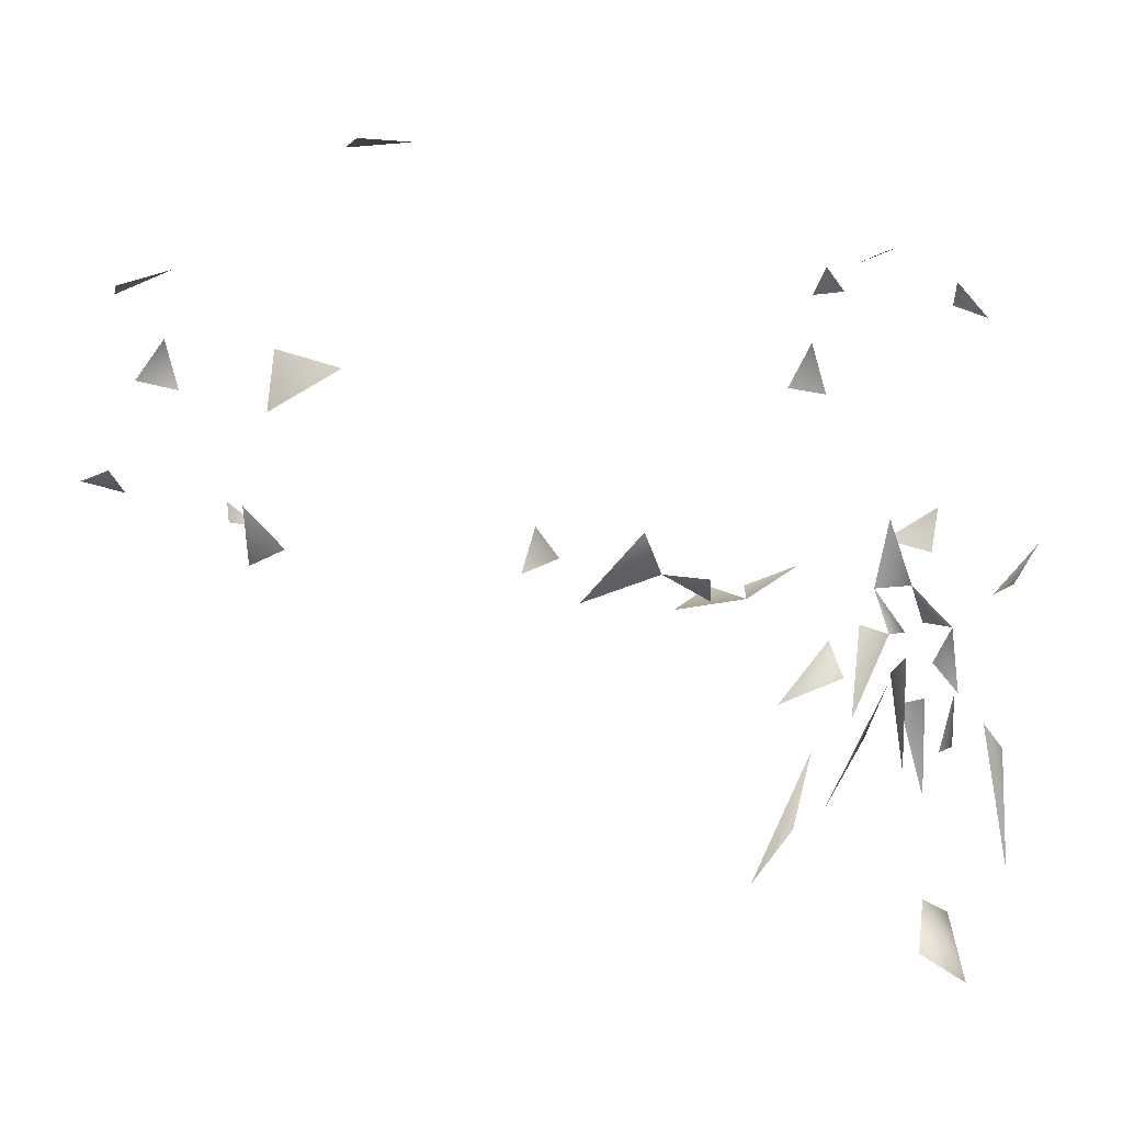
<metadata>
{"format":"obj","ext":"obj","renderer":"f3d","projection":"perspective","resolution":1024,"background":"white","views":[{"elev":39.7,"azim":158.1,"up":"+Z"}]}
</metadata>
<code>
g group0
v -0.4219 -0.2243 0.03602
v -0.4233 -0.1816 -0.01321
v -0.3946 -0.2278 -0.02668
v -0.3413 0.05578 0.3529
v -0.379 0.03202 0.3388
v -0.337 0.02231 0.3223
v -0.2076 0.05867 -0.08219
v -0.2301 0.006327 -0.1099
v -0.2889 0.02819 -0.08026
v 0.2962 -0.3347 -0.1117
v 0.2858 -0.3791 -0.1157
v 0.253 -0.363 -0.1529
v -0.1725 0.3805 0.02061
v -0.2459 0.3151 0.06
v -0.2166 0.3026 0.07324
v 0.3242 0.03861 0.1391
v 0.3519 -0.01592 0.1656
v 0.3548 -0.0002603 0.09656
v 0.09713 -0.3702 0.3573
v 0.02657 -0.3845 0.3285
v 0.1041 -0.3957 0.3324
v -0.4232 -0.204 0.1584
v -0.4439 -0.1937 0.1246
v -0.4184 -0.2252 0.1066
v -0.2921 0.1234 0.2748
v -0.3167 0.1382 0.2955
v -0.3511 0.1484 0.3311
v 0.2279 -0.03764 0.2947
v 0.2825 -0.09792 0.2945
v 0.3079 -0.05257 0.2499
v -0.02331 0.4646 -0.08522
v -0.07476 0.4512 -0.03717
v -0.1194 0.3963 0.00856
v -0.2435 0.3287 0.003496
v -0.1876 0.3838 -0.008342
v -0.1285 0.4159 -0.06306
v -0.3516 0.2328 -0.1378
v -0.3467 0.2599 -0.2662
v -0.3189 0.2323 -0.1358
v -0.3761 0.2537 -0.1199
v -0.3701 0.2721 -0.185
v -0.366 0.2526 -0.2101
v -0.461 0.2512 0.06944
v -0.4228 0.2708 0.03833
v -0.4116 0.2506 0.01134
v -0.2734 0.3019 0.04312
v -0.24 0.2859 0.102
v -0.4899 0.05213 0.2311
v -0.4656 0.01587 0.2311
v -0.4673 0.01664 0.2626
v -0.3886 0.2973 0.1181
v -0.3663 0.294 0.02691
v -0.4439 0.2816 0.1337
v 0.365 -0.4563 0.03588
v 0.3193 -0.4794 0.06975
v 0.3124 -0.461 0.003927
v -0.1288 0.03211 -0.09481
v -0.1945 -0.01453 -0.1161
v 0.4497 -0.2315 0.08588
v 0.4795 -0.2457 0.06884
v 0.431 -0.2483 0.0363
v 0.3847 -0.3951 0.2145
v 0.3069 -0.4464 0.1859
v 0.3823 -0.4225 0.185
v -0.04746 -0.2474 -0.2329
v -0.0779 -0.2758 -0.1867
v -0.0895 -0.2238 -0.2023
v 0.1755 -0.4849 -0.1199
v -0.1628 -0.489 -0.1612
v -0.07765 -0.4909 -0.1697
v -0.3286 0.3693 -0.3441
v -0.3148 0.4455 -0.3794
v -0.3202 0.3278 -0.3615
v -0.3822 0.3526 -0.1207
v -0.358 0.3452 -0.08031
v -0.3672 0.4147 -0.2466
v -0.2177 0.2785 -0.02355
v -0.1425 0.2743 -0.0397
v -0.2193 0.236 -0.004164
v -0.2536 0.281 0.188
v -0.2789 0.2958 0.1016
v -0.335 0.3235 -0.04724
v -0.3365 0.294 0.0231
v -0.3171 0.2935 -0.02182
v -0.3018 0.2887 0.03722
v -0.2981 0.2701 -0.0256
v -0.2927 0.2496 -0.06579
v -0.286 0.3081 -0.1611
v -0.08157 0.09796 0.02434
v -0.1409 0.1006 -0.03121
v -0.1333 0.1152 0.01416
v -0.05691 0.1039 0.09615
v 0.02592 0.1235 0.03747
v -0.2897 0.3818 -0.3862
v -0.4092 0.1203 -0.02762
v -0.3777 0.06646 -0.0402
v -0.4415 0.07083 -0.0082
v -0.3998 0.09594 0.3474
v -0.4551 0.2191 0.2435
v -0.4662 0.2037 0.2145
v -0.469 0.1584 0.2583
v 0.04006 0.4277 -0.1808
v -0.02534 0.4179 -0.1329
v 0.02723 0.4569 -0.1786
v -0.1289 0.2647 -0.01688
v -0.01284 0.3267 -0.07918
v -0.005559 0.3182 -0.05855
v 0.1911 -0.04905 -0.1327
v 0.2414 -0.0559 -0.1295
v 0.2029 -0.08449 -0.1413
v 0.2139 0.1141 0.01581
v 0.2623 0.09657 0.06854
v 0.3067 0.05702 0.04301
v -0.4618 0.1299 0.02646
v -0.4382 0.2041 0.0341
v -0.4184 0.1871 -0.001928
v 0.07269 0.1304 0.1551
v 0.1584 0.1354 0.1367
v 0.09507 0.1394 0.09779
v 0.1101 0.05942 0.256
v 0.1968 0.04003 0.2467
v 0.1622 0.08726 0.2293
v -0.4624 0.2704 0.09448
v 0.2698 -0.4604 0.1994
v 0.3502 -0.4525 0.1564
v 0.008965 -0.4827 0.3078
v -0.09576 -0.4838 0.2656
v 0.04394 -0.4691 0.1943
v 0.3502 -0.07245 0.2152
v 0.3017 0.02764 0.2075
v -0.2031 -0.07645 0.2906
v -0.2395 -0.06262 0.2816
v -0.2393 -0.1247 0.2973
v -0.122 0.03184 0.2232
v -0.1443 0.07353 0.1914
v -0.2233 0.02111 0.2367
v -0.2826 0.1908 0.2307
v -0.3056 0.2187 0.2629
v -0.2964 0.1665 0.2505
v -0.459 -0.07417 0.1605
v -0.4704 -0.1141 0.1356
v -0.438 -0.1384 0.1922
v -0.3155 -0.4537 -0.03443
v -0.2021 -0.4891 -0.08353
v -0.3124 -0.4899 -0.03499
v 0.018 0.4615 -0.1377
v -0.01945 0.4918 -0.09671
v 0.03898 -0.3122 -0.2219
v 0.1154 -0.2702 -0.2086
v 0.1227 -0.2991 -0.2094
v 0.02231 -0.12 -0.2279
v 0.09073 -0.08717 -0.1933
v 0.1318 -0.1096 -0.2025
v -0.01909 0.4897 -0.1238
v -0.09468 0.4466 -0.05372
v 0.01116 0.4901 -0.1482
v 0.2624 0.09516 0.127
v 0.4811 -0.3186 0.02498
v 0.4854 -0.3583 0.07136
v 0.4652 -0.3791 0.03021
v 0.4842 -0.2801 0.1548
v 0.4954 -0.2595 0.09176
v 0.4736 -0.2406 0.1274
v -0.4087 -0.192 0.2166
v -0.4476 -0.1606 0.1542
v 0.1218 -0.1113 0.3647
v 0.04089 -0.1283 0.3744
v 0.04597 -0.1976 0.3801
v -0.3438 0.4542 -0.3597
v -0.3324 0.4601 -0.3485
v -0.4787 0.1429 0.06398
v 0.005347 0.1232 0.09918
v -0.3204 -0.2939 -0.01537
v -0.3063 -0.2254 -0.09885
v -0.2421 -0.4404 -0.05392
v -0.2669 -0.4052 -0.01154
v -0.3219 0.2659 -0.2593
v -0.2677 0.2326 -0.004274
v -0.2667 0.2887 0.009505
v -0.2564 -0.4163 0.295
v -0.2915 -0.4645 0.2929
v -0.2452 -0.4509 0.3128
v -0.2908 -0.4851 0.1344
v -0.3094 -0.4811 0.2642
v -0.3235 -0.4773 0.2135
v -0.1422 -0.4817 0.281
v -0.2502 -0.4725 0.3094
v 0.1077 0.1348 0.02497
v 0.01206 0.1027 -0.01566
v -0.02059 0.3512 -0.1013
v 0.04337 0.4514 -0.1756
v 0.04842 0.3645 -0.1206
v 0.04512 0.3866 -0.155
v 0.06211 0.1177 0.1883
v 0.1369 0.1169 0.1936
v -0.006767 0.07007 0.2232
v -0.04542 -0.03172 0.2823
v 0.02995 0.06124 0.2464
v -0.1672 0.09346 -0.05337
v -0.03058 0.03529 -0.09286
v 0.001459 0.07136 -0.05385
v -0.003046 0.02673 -0.108
v -0.4168 -0.06247 -0.03262
v -0.4265 -0.02214 0.0004756
v -0.3689 -0.03577 -0.06442
v -0.184 0.2314 0.01756
v -0.2264 0.2118 0.009319
v 0.4834 -0.323 0.1578
v 0.4537 -0.334 0.1897
v 0.4746 -0.3708 0.1423
v 0.3393 -0.3982 0.2104
v 0.3878 -0.3247 0.2106
v 0.4529 -0.2827 0.1864
v 0.4021 -0.2784 0.1811
v -0.2921 0.3617 -0.3085
v -0.2841 0.3718 -0.3744
v -0.2951 0.4223 -0.3495
v -0.3238 0.4104 -0.2816
v -0.2976 0.3682 -0.2708
v -0.293 0.3249 -0.1313
v 0.2788 0.05911 -0.0177
v -0.4417 0.118 -0.009981
v -0.4874 0.05183 0.2753
v -0.45 0.03138 0.3109
v -0.3077 -0.08657 0.2851
v -0.3208 -0.04872 0.2721
v -0.3592 -0.1008 0.273
v -0.3782 0.008878 0.3055
v -0.3102 0.05065 0.3246
v -0.4264 0.2004 0.2941
v -0.3923 0.229 0.2912
v -0.4306 0.2513 0.2329
v -0.3013 0.446 -0.3684
v -0.1764 -0.4833 0.1297
v -0.1451 -0.487 0.1895
v -0.2116 -0.4857 0.195
v -0.1071 -0.4896 0.1055
v -0.08039 -0.488 0.0981
v -0.002236 -0.3502 -0.2074
v -0.03058 -0.3004 -0.2181
v 0.003368 -0.2998 -0.2296
v -0.1963 -0.3596 -0.057
v -0.1556 -0.3862 -0.06278
v -0.2374 -0.3979 -0.03148
v -0.1189 -0.4449 0.317
v -0.07463 -0.4647 0.3538
v -0.08175 -0.132 0.2934
v -0.07598 -0.1741 0.3072
v -0.04819 -0.1176 0.3338
v -0.3415 0.2909 -0.3141
v -0.3204 0.2867 -0.3204
v -0.3004 0.3281 -0.359
v 0.4112 -0.4375 0.09317
v 0.4468 -0.3871 0.1662
v 0.4276 -0.422 0.1312
v 0.4315 -0.4156 0.03454
v 0.4618 -0.3988 0.1008
v -0.3873 -0.1015 -0.0745
v -0.07839 -0.1919 -0.2199
v -0.05633 -0.1595 -0.2314
v 0.02598 0.3452 -0.07071
v -0.353 -0.4853 0.0483
v -0.2764 -0.489 0.1258
v 0.08987 -0.3258 0.358
v 0.08494 -0.2983 0.3724
v 0.0645 -0.3433 0.3551
v 0.3763 -0.1198 -0.04109
v 0.3749 -0.07093 -0.00919
v 0.3966 -0.1467 0.004981
v -0.1251 -0.4626 -0.1853
v -0.1717 -0.4754 -0.1594
v -0.3967 -0.1397 0.2471
v -0.4178 -0.09119 0.2195
v -0.3919 0.2904 0.1765
v -0.4615 0.2669 0.1553
v -0.3887 0.2766 0.2223
v 0.1857 -0.4724 -0.1334
v 0.03999 -0.4781 -0.1553
v 0.1563 -0.4561 -0.1447
v -0.06919 -0.4859 -0.1273
v -0.4495 0.1429 0.3124
v -0.4177 0.1459 0.3372
v -0.2193 -0.4909 -0.02708
v -0.4439 0.02222 0.02436
v -0.4862 0.05066 0.06704
v -0.4626 0.08253 0.01507
v -0.2062 0.2603 0.0796
v -0.1888 0.3039 0.06055
v 0.5 -0.3019 0.07281
v 0.4976 -0.3052 0.1161
v 0.4644 -0.2662 0.02292
v 0.3943 -0.106 0.1342
v 0.3835 -0.0573 0.08805
v 0.3312 -0.1923 0.2669
v 0.3602 -0.1655 0.228
v 0.3256 -0.1253 0.2733
v 0.4024 -0.3508 0.2151
v 0.1551 0.1415 0.07267
v 0.2099 0.1243 0.07143
v 0.171 0.0866 -0.06011
v 0.1264 0.1016 -0.04218
v 0.1388 0.1299 0.009055
v 0.08195 0.0915 0.2295
v -0.06327 0.009206 0.2503
v -0.08936 0.06321 0.1936
v 0.1842 -0.1774 0.3554
v 0.2227 -0.2076 0.3488
v 0.2171 -0.1547 0.3363
v 0.1847 -0.2288 0.3591
v -0.1035 0.3591 -0.09245
v -0.142 0.3742 -0.07218
v -0.1188 0.319 -0.07429
v -0.07067 0.08536 0.1469
v -0.08229 0.1025 0.102
v -0.001472 0.1108 0.1539
v 0.3682 -0.4263 -0.009274
v 0.4369 -0.3751 -0.00847
v 0.3754 -0.1996 -0.03593
v 0.3605 -0.1674 -0.0795
v 0.481 -0.2784 0.03318
v 0.4323 -0.3258 -0.02132
v 0.2151 -0.4326 0.2933
v 0.255 -0.4456 0.2655
v 0.2813 -0.3919 0.2511
v 0.2334 -0.4804 0.1838
v 0.2963 -0.4789 0.1222
v 0.1599 -0.4782 0.04348
v 0.2172 -0.486 0.0129
v 0.2126 -0.4747 0.03522
v 0.1364 0.06106 -0.09009
v 0.04124 0.02447 -0.1058
v 0.07459 0.1027 -0.04462
v -0.393 0.1403 0.3476
v -0.3459 0.2433 0.2751
v -0.4741 0.09617 0.2945
v -0.463 0.06484 0.3122
v -0.4907 0.09084 0.2577
v -0.4883 0.08491 0.2104
v -0.3265 0.2939 0.1861
v 0.06805 -0.08846 0.3577
v -0.03936 -0.4466 0.3563
v -0.03594 -0.4194 0.3497
v -0.01931 -0.4763 0.3466
v 0.06063 -0.4401 0.3223
v -0.03823 -0.2272 0.3423
v -0.01028 -0.1856 0.3776
v -0.04751 -0.1898 0.3575
v -0.201 -0.4261 0.29
v -0.1457 -0.4015 0.2656
v -0.2743 -0.4006 0.2473
v -0.2862 -0.4223 0.2779
v -0.3077 -0.425 0.2344
v -0.3157 -0.4604 0.2551
v -0.3857 0.4426 -0.3119
v -0.4002 0.383 -0.2272
v -0.3844 0.2874 -0.007538
v -0.3828 0.2732 -0.04636
v -0.3887 0.2517 -0.03111
v -0.3382 0.2063 -0.05621
v -0.3784 0.2221 -0.03207
v 0.2252 -0.4763 0.2646
v 0.1795 -0.4833 0.2561
v 0.138 -0.4276 0.3015
v 0.1872 -0.4717 0.294
v -0.3156 0.3648 -0.1556
v -0.3438 0.3896 -0.1875
v -0.4076 0.05045 0.3248
v -0.4315 0.07532 0.3253
v -0.4739 0.02003 0.07223
v 0.2223 -0.1144 0.318
v 0.2026 -0.1082 0.3362
v -0.0451 -0.1535 0.3592
v -0.07283 0.08152 -0.02946
v 0.1277 -0.4874 -0.1056
v -0.0003149 -0.1668 -0.2452
v 0.07586 -0.1644 -0.2326
v -0.466 -0.1358 0.079
v -0.4759 0.01829 0.1134
v -0.4737 0.1693 0.101
v 0.1841 -0.4861 -0.06312
v 0.1397 -0.4871 0.02213
v 0.05253 -0.2359 -0.2327
v -0.02009 -0.2477 -0.2419
v -0.3335 -0.05302 -0.08806
v -0.3398 -0.1012 -0.09683
v -0.3574 0.1022 -0.04884
v -0.2537 0.09621 -0.03928
v -0.2873 0.0655 -0.05169
v -0.3639 -0.1915 0.2556
v -0.3472 -0.239 0.2379
v -0.3246 -0.1679 0.2878
v -0.3538 0.09798 0.3506
v -0.3165 0.08731 0.3365
v -0.2629 -0.2382 0.2696
v -0.2838 -0.2036 0.2836
v -0.291 -0.4689 0.1334
v -0.3564 -0.4736 0.06141
v -0.3355 -0.4818 -0.02697
v -0.3574 -0.4764 0.01578
v -0.3377 -0.4406 0.004839
v -0.3893 0.2941 -0.1075
v -0.3947 0.316 -0.1142
v -0.01179 0.32 -0.03138
v 0.03164 0.4157 -0.1307
v -0.2723 -0.4825 0.2929
v -0.4296 -0.1127 -0.02806
v -0.4545 -0.1483 0.02487
v -0.4619 -0.05806 0.06909
v -0.04468 -0.1184 -0.2153
v -0.08331 -0.1398 -0.1953
v -0.06852 -0.48 0.3434
v -0.3856 0.02173 -0.02503
v -0.3365 0.0411 -0.0492
v 0.3975 -0.09759 0.05022
v 0.1347 -0.1702 -0.2109
v 0.176 -0.1374 -0.1945
v 0.2696 -0.1817 -0.15
v -0.2937 0.2722 -0.1706
v 0.2127 -0.1231 -0.1669
v 0.2897 -0.1146 -0.1252
v 0.1799 -0.4789 0.2119
v 0.1863 -0.4802 0.09064
v 0.2366 -0.4807 -0.007667
v -0.2861 0.4166 -0.3854
v 0.3286 0.01917 -0.0007969
v 0.3631 -0.0183 0.04016
v -0.1172 -0.4835 -0.1902
v -0.08517 -0.4407 -0.1851
v -0.5 0.05929 0.1279
v -0.4822 0.04845 0.1807
v -0.4987 0.1161 0.1259
v 0.3797 -0.0996 0.1763
v -0.4806 0.246 0.1107
v 0.3056 -0.35 0.2579
v 0.2986 -0.4065 0.2294
v 0.1648 -0.2952 0.361
v 0.1348 -0.2227 0.3698
v 0.1003 -0.2714 0.3718
v -0.3556 0.1913 -0.03954
v 0.2241 -0.4663 -0.1036
v -0.2334 0.2598 0.1564
v -0.2765 0.2505 0.2391
v -0.2676 0.2331 0.2248
v -0.2867 0.2707 0.2329
v -0.1884 -0.06538 -0.1327
v -0.247 -0.04597 -0.1183
v -0.2542 -0.08935 -0.1286
v -0.2864 -0.08414 -0.1105
v 0.01243 -0.03912 -0.1414
v -0.06812 -0.02815 -0.138
v 0.1022 -0.2052 0.3862
v 0.07285 -0.2404 0.3848
v -0.3226 0.1389 -0.0488
v -0.2968 0.1996 -0.03598
v -0.1724 0.2854 0.05374
v -0.1495 0.2625 0.03357
v 0.4431 -0.2427 0.1483
v -0.2358 -0.4918 0.1037
v -0.2289 -0.4911 0.0494
v 0.1948 0.09417 0.2107
v 0.2281 0.07248 0.2177
v 0.193 0.1174 0.1733
v -0.03327 0.4562 -0.128
v -0.24 0.183 0.201
v -0.2139 0.1327 0.2085
v -0.2008 0.1508 0.1627
v -0.2574 0.1449 0.2425
v -0.2277 0.08794 0.2367
v -0.267 0.1005 0.27
v -0.2843 0.06788 0.2807
v 0.2154 0.08294 -0.0401
v 0.2859 -0.008859 0.2458
v -0.3796 -0.01122 0.2511
v -0.2691 -0.3923 0.04215
v -0.3147 -0.4102 0.04377
v -0.3149 -0.4248 0.074
v -0.4822 0.2329 0.1562
v -0.3042 0.2132 -0.05028
v 0.3085 0.002818 -0.05346
v 0.2344 0.04506 -0.07115
v 0.27 0.01955 -0.06506
v 0.2649 -0.03351 -0.1018
v 0.3325 -0.04395 -0.06321
v 0.1866 -0.00107 -0.1136
v 0.1525 0.02572 -0.1136
v -0.3915 0.4313 -0.3163
v -0.3958 0.3816 -0.2562
v -0.3011 -0.1652 -0.1147
v -0.2396 -0.187 -0.1279
v -0.4008 -0.1611 -0.05651
v -0.3601 -0.1651 -0.09366
v -0.3092 -0.4541 0.1772
v -0.26 -0.4339 0.1462
v -0.2463 -0.3969 0.1946
v -0.238 -0.3921 0.251
v 0.2385 -0.2743 -0.1726
v 0.1852 -0.2532 -0.1942
v -0.1396 -0.04699 0.2697
v -0.2028 -0.02146 0.2652
v -0.1555 -0.09971 0.2819
v 0.132 -0.3546 -0.1878
v 0.1009 -0.3939 -0.1866
v 0.05528 -0.3439 -0.2076
v -0.3593 -0.1477 0.2727
v -0.408 -0.2509 0.09695
v -0.1203 -0.4218 -0.17
v -0.1817 -0.4455 -0.1202
v -0.1428 -0.4099 -0.1314
v -0.2048 -0.2417 -0.09466
v -0.2669 -0.2557 -0.09064
v -0.3478 -0.443 0.05609
v -0.3894 -0.2632 0.05267
v -0.3014 -0.4129 0.0135
v 0.3262 -0.08843 -0.08002
v -0.2058 0.2142 0.04372
v -0.08272 0.3197 0.01667
v 0.3388 -0.1444 -0.1023
v -0.2121 -0.3814 0.2421
v -0.4413 -0.1958 0.05596
v -0.08716 -0.4385 0.3412
v 0.1236 -0.1544 0.377
v 0.1663 -0.1447 0.3671
v 0.3341 -0.3764 0.2126
v -0.003335 -0.1001 0.3524
v -0.0007069 -0.1413 0.3735
v 0.2588 -0.4185 -0.09184
v 0.2375 -0.4015 -0.1317
v 0.3952 -0.1824 0.1673
v -0.4956 0.1084 0.171
v -0.4649 0.1738 0.1828
v -0.4545 0.02279 0.1827
v -0.4174 0.0008515 0.2027
v -0.3576 -0.2152 -0.07439
v -0.3628 -0.2746 0.01175
v -0.1005 -0.1847 -0.1833
v -0.2324 -0.2814 -0.06455
v 0.2841 0.06882 0.1709
v 0.3999 -0.3823 -0.02895
v 0.2569 0.05351 0.2183
v 0.244 -0.01659 0.265
v -0.1124 0.06115 -0.06109
v -0.1147 -0.02899 -0.1262
v -0.4522 -0.1621 0.1096
v -0.2949 -0.03913 -0.1055
v 0.229 -0.4808 0.1435
v 0.2587 -0.1634 0.325
v 0.219 -0.07255 0.3125
v 0.3193 -0.2613 -0.1065
v 0.2839 -0.2837 -0.1308
v 0.2924 -0.2211 -0.1355
v 0.1733 -0.3599 -0.1841
v 0.2405 -0.3245 -0.1648
v -0.2912 -0.1205 0.2995
v 0.2736 -0.4841 0.09975
v 0.1101 -0.07196 0.3404
v 0.157 -0.3284 0.3501
v 0.2314 -0.2955 0.3198
v 0.1238 -0.3525 0.3541
v -0.2244 0.1978 0.1424
v -0.2128 0.2221 0.07479
v -0.476 0.1644 0.1408
v -0.2066 0.1642 0.04167
v -0.294 0.0305 0.2568
v -0.2776 0.1756 -0.03356
v 0.2729 -0.3118 0.2959
v 0.3436 -0.2996 0.2462
v 0.313 -0.2457 0.2706
v -0.1318 0.1055 0.1398
v -0.1747 0.1292 0.06418
v -0.05074 0.07434 0.1888
v -0.4622 -0.04543 0.1181
v 0.0918 0.02339 -0.1155
v 0.1088 -0.004553 -0.1252
v 0.00268 -0.09726 -0.2082
v -0.04768 -0.09597 -0.1732
v 0.04092 0.01219 0.2765
v 0.01235 -0.3066 0.3517
v -0.008065 -0.3318 0.3319
v 0.02624 -0.2551 0.3614
v -0.3782 -0.2521 0.1872
v -0.32 -0.3221 0.09438
v -0.346 -0.3009 0.1272
v -0.3471 -0.3059 0.06249
v -0.3729 -0.2748 0.125
v 0.2183 -0.02595 -0.109
v -0.1038 -0.08207 0.2921
v -0.05333 -0.09399 0.2942
v -0.194 -0.4517 -0.07095
v -0.05361 -0.3458 -0.1801
v 0.4068 -0.2039 0.08113
v 0.4167 -0.2324 0.08623
v 0.4025 -0.2388 0.02807
v 0.3471 -0.3047 -0.06753
v 0.3809 -0.3564 -0.03633
v 0.3113 -0.3854 -0.04212
v -0.2714 -0.3294 0.03895
v -0.2372 -0.3434 0.09186
v 0.1619 -0.0931 -0.1745
v 0.3301 -0.3866 -0.03455
v -0.3378 0.4256 -0.3567
v -0.04145 -0.4008 -0.1703
v 0.283 -0.434 -0.02474
v 0.1779 -0.03526 0.2991
v 0.1533 -0.07455 0.3236
v 0.2852 -0.2059 0.3027
v -0.2481 -0.1423 -0.1339
v -0.1338 -0.4899 0.03031
v -0.134 -0.488 0.06787
v -0.1294 -0.4755 0.09262
v -0.1319 -0.4789 0.159
v 0.408 -0.2364 0.1274
v 0.1655 -0.4748 -0.04547
v 0.0701 -0.01682 0.2905
v 0.1266 0.01196 0.2805
v 0.1057 -0.05198 0.2929
v -0.3708 0.3432 -0.2202
v -0.4249 -0.0177 0.1832
v 0.01673 -0.4236 -0.1656
v 0.1735 -0.4036 -0.1627
v -0.2012 0.1227 -0.001022
v -0.2382 0.1361 -0.0238
v -0.2271 0.1731 0.002834
v -0.2456 -0.1822 0.2975
v -0.4426 -0.001044 0.04907
v 0.3604 -0.2594 -0.06291
v -0.02618 -0.0803 -0.1523
v -0.1208 0.322 0.01512
v -0.002982 0.353 -0.06031
v -0.2035 0.1775 0.1097
v -0.4647 0.2207 0.08378
v -0.3298 -0.0005045 0.2509
v 0.259 -0.3781 0.2704
v 0.1737 -0.3489 0.3472
v 0.1441 -0.3805 0.3461
v 0.2054 -0.3562 0.323
v 0.1883 -0.4107 0.2963
v 0.4024 -0.2811 0.00606
v -0.2117 -0.1714 0.2974
v 0.2796 -0.252 0.2889
v 0.2442 -0.347 0.3132
v -0.3262 -0.2828 0.1944
v 0.2195 -0.4235 -0.14
v 0.1346 -0.4287 -0.1486
v 0.1526 -0.2247 -0.2123
v -0.3769 0.2775 -0.09845
v -0.1664 0.1162 0.1136
v -0.1785 0.07383 0.1823
v -0.1822 0.09913 0.1589
v -0.2921 0.2736 0.01008
v 0.1406 -0.4894 0.08589
v -0.1578 -0.4827 -0.03169
v -0.1094 -0.4749 0.03634
v -0.4417 -0.1732 0.03323
v 0.2468 -0.4504 -0.0411
v -0.1044 -0.4032 0.2924
v -0.2016 -0.1217 0.2932
v 0.1221 -0.4875 0.1067
v -0.08692 -0.1091 -0.1504
v 0.105 -0.4818 0.0667
v -0.2084 -0.1283 -0.1316
v -0.1401 -0.1289 -0.1434
v 0.02303 -0.05762 0.2911
v -0.4832 0.2135 0.1184
v -0.1287 -0.4858 -0.1095
v 0.1593 -0.3178 -0.1883
v 0.06927 0.004181 -0.1319
v 0.1528 -0.05408 -0.1294
v 0.1851 -0.004283 0.267
v 0.06196 -0.06315 -0.1459
v 0.3185 -0.3539 -0.06978
v 0.3487 -0.3479 -0.03213
v -0.1934 -0.4763 0.06257
v -0.1655 -0.146 -0.1308
v 0.02609 -0.4091 -0.1799
v 0.3887 -0.2583 0.1723
v 0.3678 -0.306 0.2014
v -0.353 0.3092 -0.248
v -0.192 -0.2349 0.2782
v -0.2701 -0.3206 0.1528
v -0.2785 -0.2832 0.2268
v -0.1732 -0.2518 0.2777
v -0.2231 -0.2827 0.2412
v -0.1245 -0.1317 0.2886
v -0.1679 -0.1496 0.2836
v -0.04185 -0.3934 0.3298
v -0.1376 -0.4317 0.2768
v -0.1749 -0.3881 0.262
v -0.1593 -0.1978 0.2843
v 0.03044 -0.404 0.3172
v -0.1445 -0.2935 0.2768
v -0.09942 -0.1833 0.2756
v -0.19 -0.3597 0.251
v -0.1328 -0.1654 0.2897
v -0.1181 -0.1678 -0.1456
v 0.2511 -0.4738 0.08558
v -0.2623 -0.03835 0.2765
v -0.2129 0.06192 0.2139
v -0.03215 -0.08271 0.2986
v -0.3596 0.3734 -0.2873
v -0.3707 -0.03521 0.2436
v -0.07483 -0.3778 -0.1413
v -0.2954 -0.4165 0.205
v -0.2174 -0.3485 0.2191
v -0.07218 -0.3266 -0.1589
v -0.1292 -0.3589 0.2575
v -0.1613 -0.1899 -0.12
v -0.1167 -0.2361 -0.1163
v -0.0987 -0.3239 -0.08207
v -0.1226 -0.2012 -0.1221
v -0.1808 -0.2988 -0.08176
v -0.08111 -0.3934 -0.1435
v -0.2319 -0.3612 -0.03562
v -0.2575 -0.3298 -0.002326
v -0.2427 -0.3115 -0.04109
v -0.1646 -0.4096 -0.07884
v -0.2336 -0.3188 0.186
v -0.2258 -0.3458 0.133
v -0.2284 -0.372 0.1769
v -0.4478 -0.005877 0.127
v 0.1308 -0.4757 -0.08689
v -0.2615 -0.3731 0.01589
v -0.2712 -0.3151 -0.00847
v -0.2515 -0.3591 0.0618
v -0.2126 -0.3651 0.1105
v -0.248 0.03316 0.2357
v 0.1194 -0.4671 0.01116
v 0.04632 -0.464 0.06079
v -0.1307 0.3461 0.0006041
v -0.06583 0.3675 -0.04918
v -0.02613 0.4229 -0.09003
v -0.1393 -0.2451 -0.1014
v -0.1477 -0.3153 -0.07188
v -0.1125 -0.3337 -0.06295
v -0.09957 -0.3743 -0.06394
v -0.2259 -0.396 0.09973
v -0.2587 -0.4336 0.1228
v -0.2212 -0.4083 0.1327
v 0.3694 -0.3086 -0.01837
v -0.02334 -0.3798 0.3034
v -0.09297 -0.3716 0.2484
v -0.06382 -0.3657 0.2561
v -0.07714 -0.3479 0.2416
v -0.06044 -0.2792 0.2681
v -0.102 -0.2606 0.2691
v -0.1323 -0.46 -0.04807
v -0.0821 -0.4587 -0.09892
v 0.05249 -0.459 -0.09014
v 0.08311 -0.4546 -0.06526
v 0.1435 -0.4579 -0.06507
v 0.1266 -0.454 -0.02892
v -0.1099 -0.4599 0.0034
v 0.09114 -0.4622 0.06946
f 2 3 1
f 5 6 4
f 8 9 7
f 11 12 10
f 14 15 13
f 17 18 16
f 20 21 19
f 23 24 22
f 29 30 28
f 32 33 31
f 35 36 34
f 38 39 37
f 41 42 40
f 44 45 43
f 47 14 46
f 49 50 48
f 55 56 54
f 57 58 7
f 60 61 59
f 63 64 62
f 66 67 65
f 72 73 71
f 75 76 74
f 78 79 77
f 47 81 80
f 83 84 82
f 81 85 83
f 87 88 86
f 90 91 89
f 92 93 89
f 73 72 94
f 96 97 95

</code>
